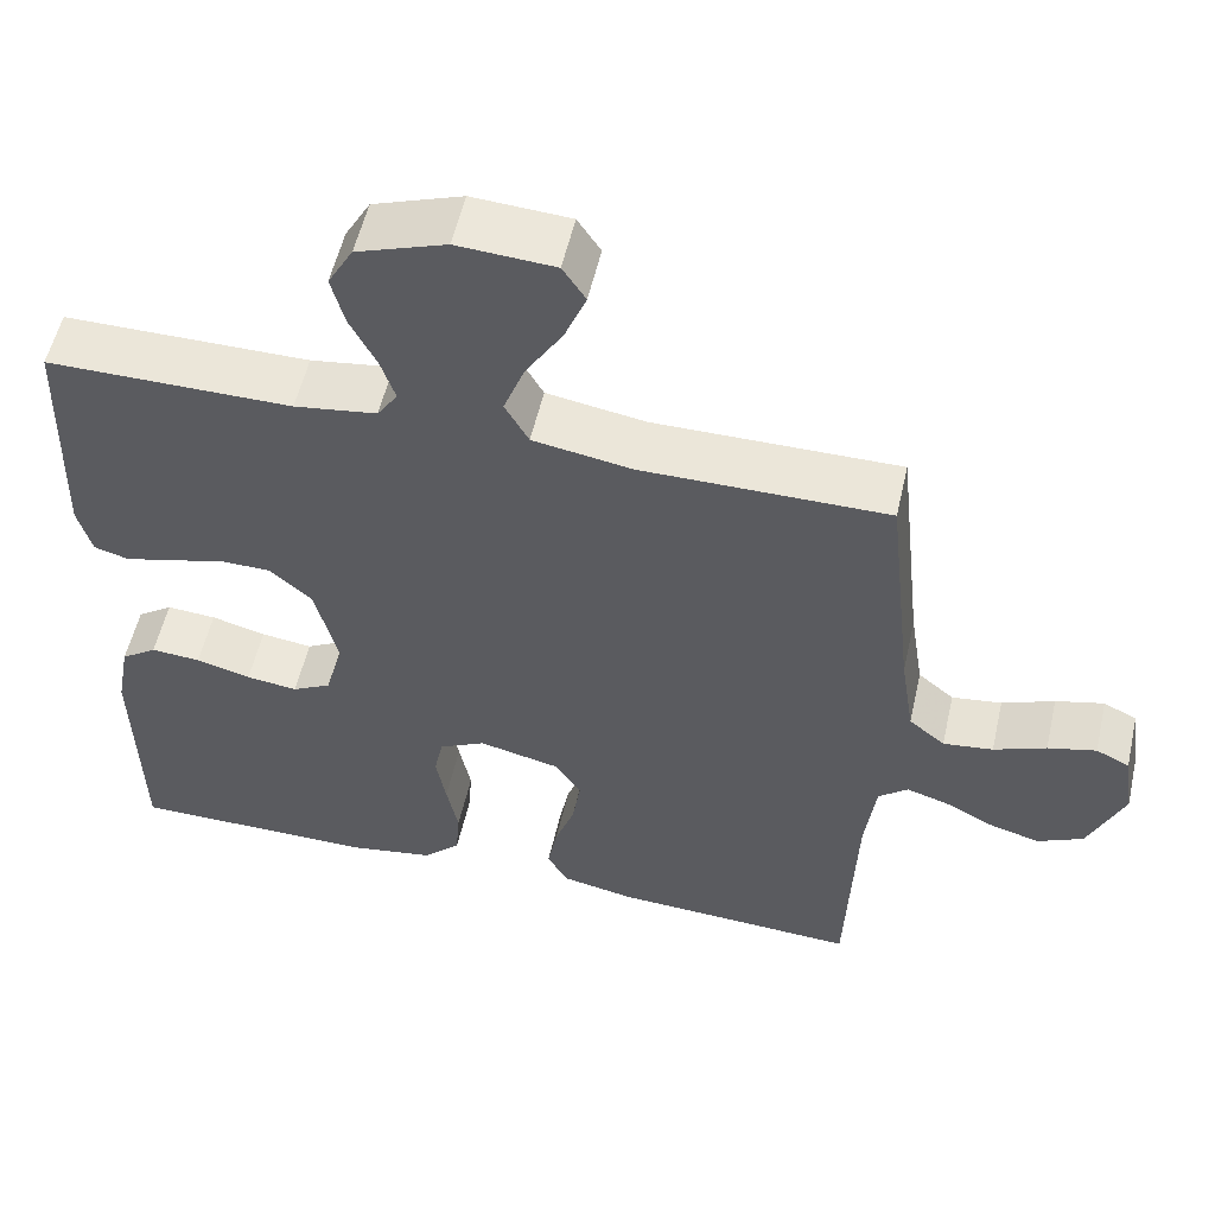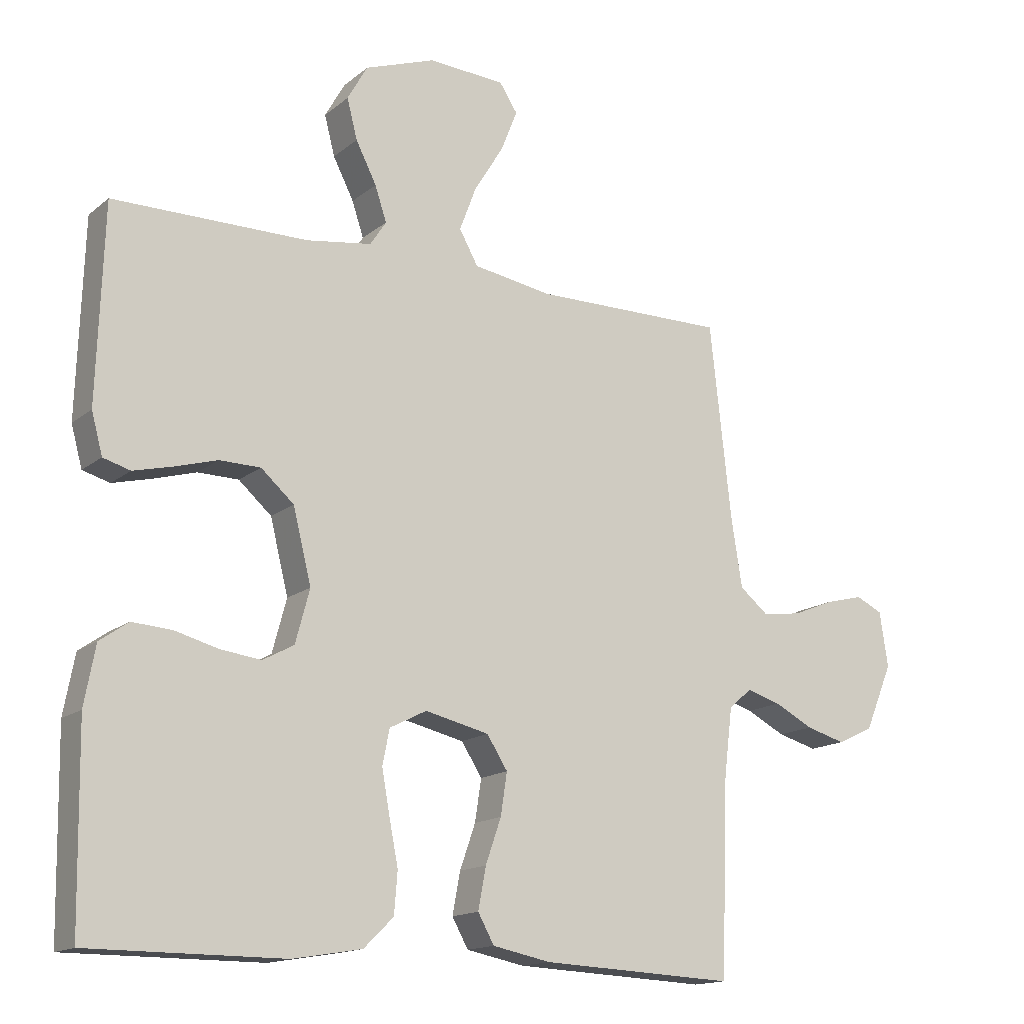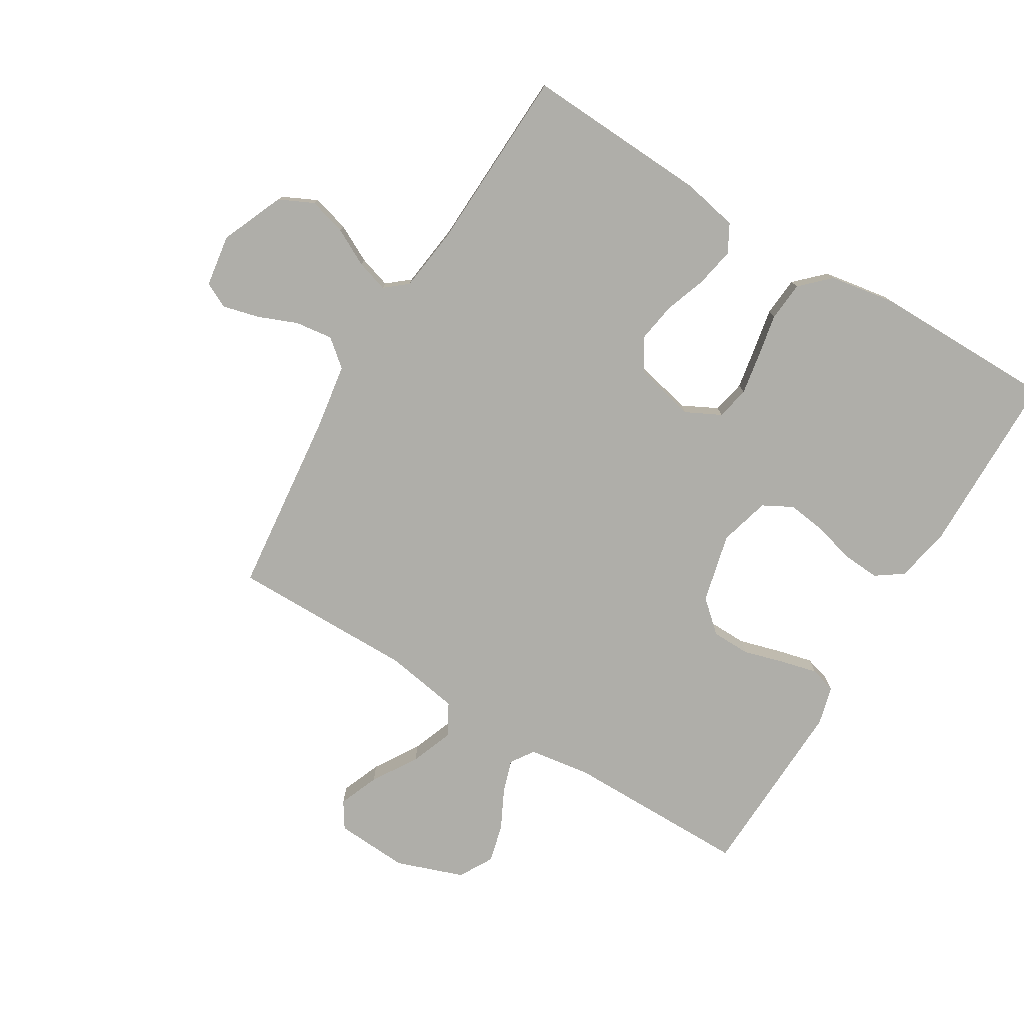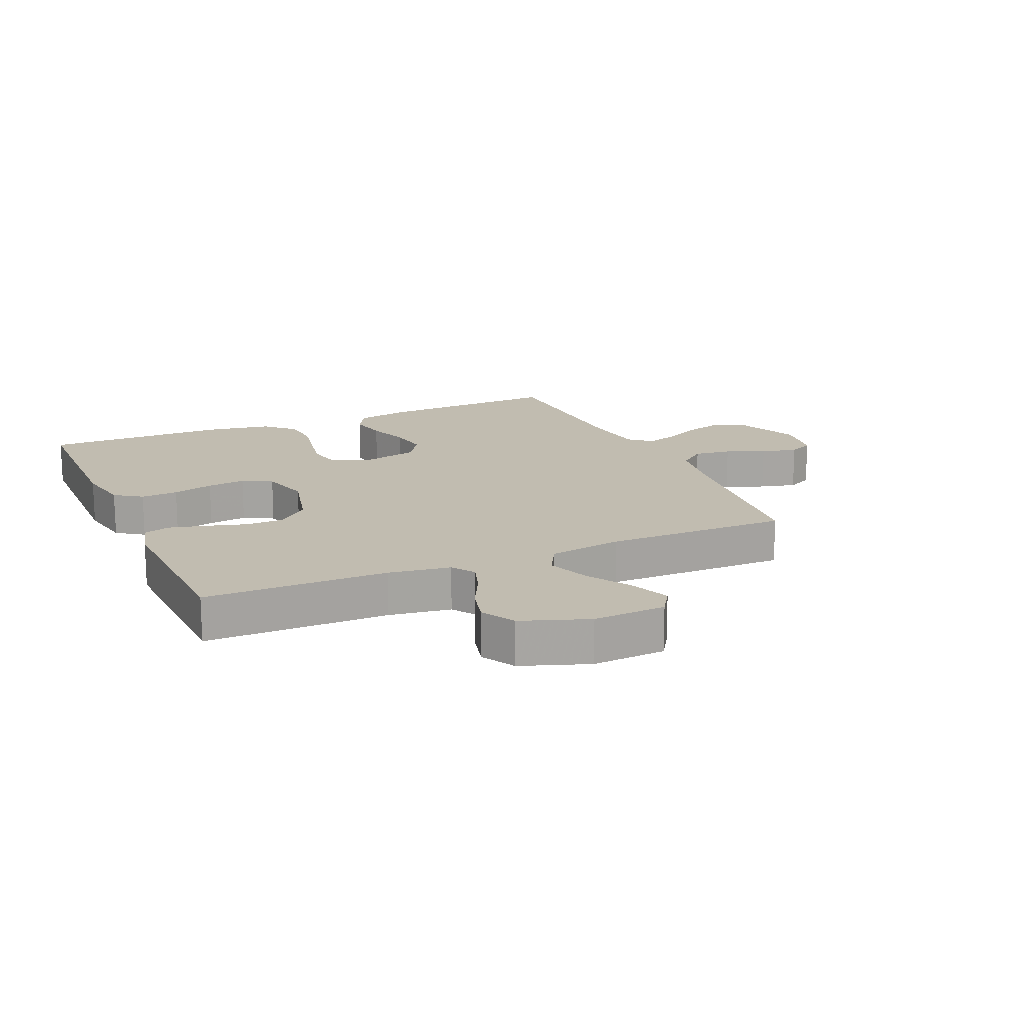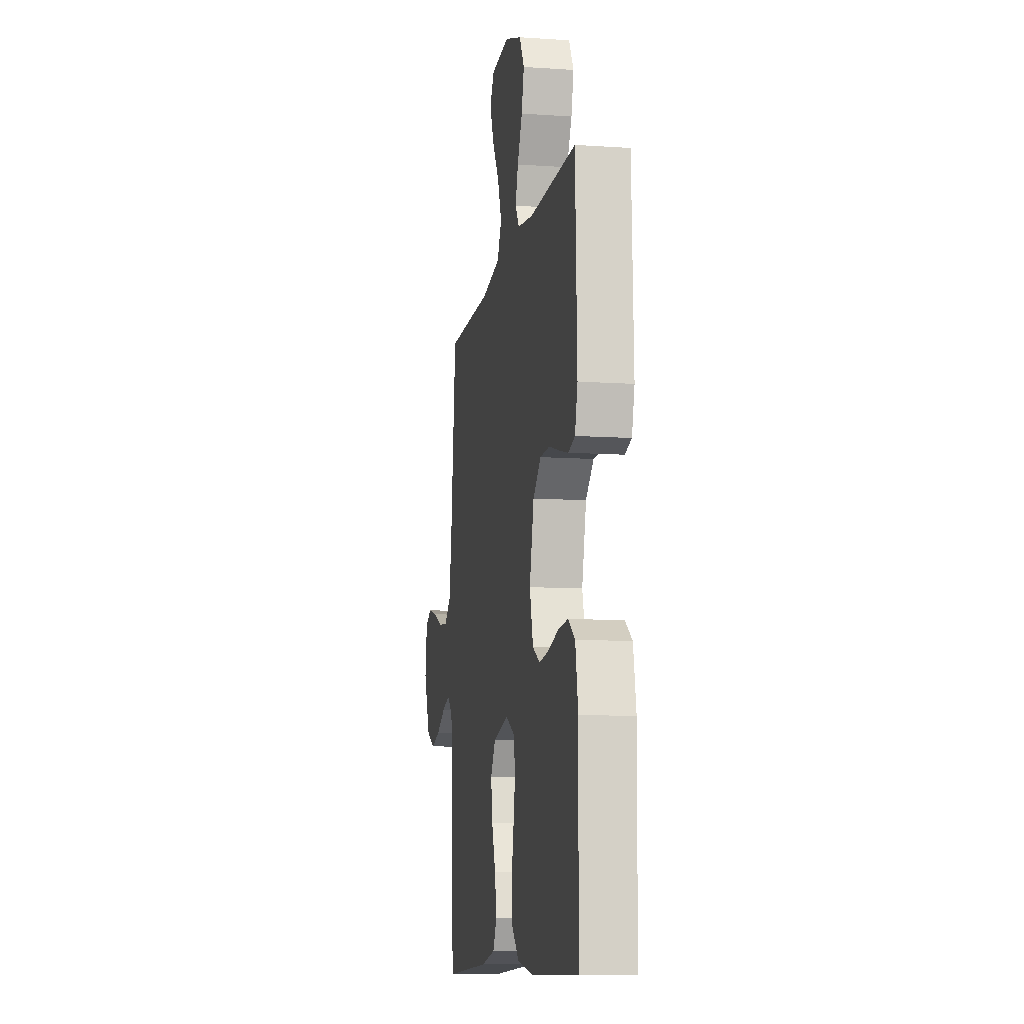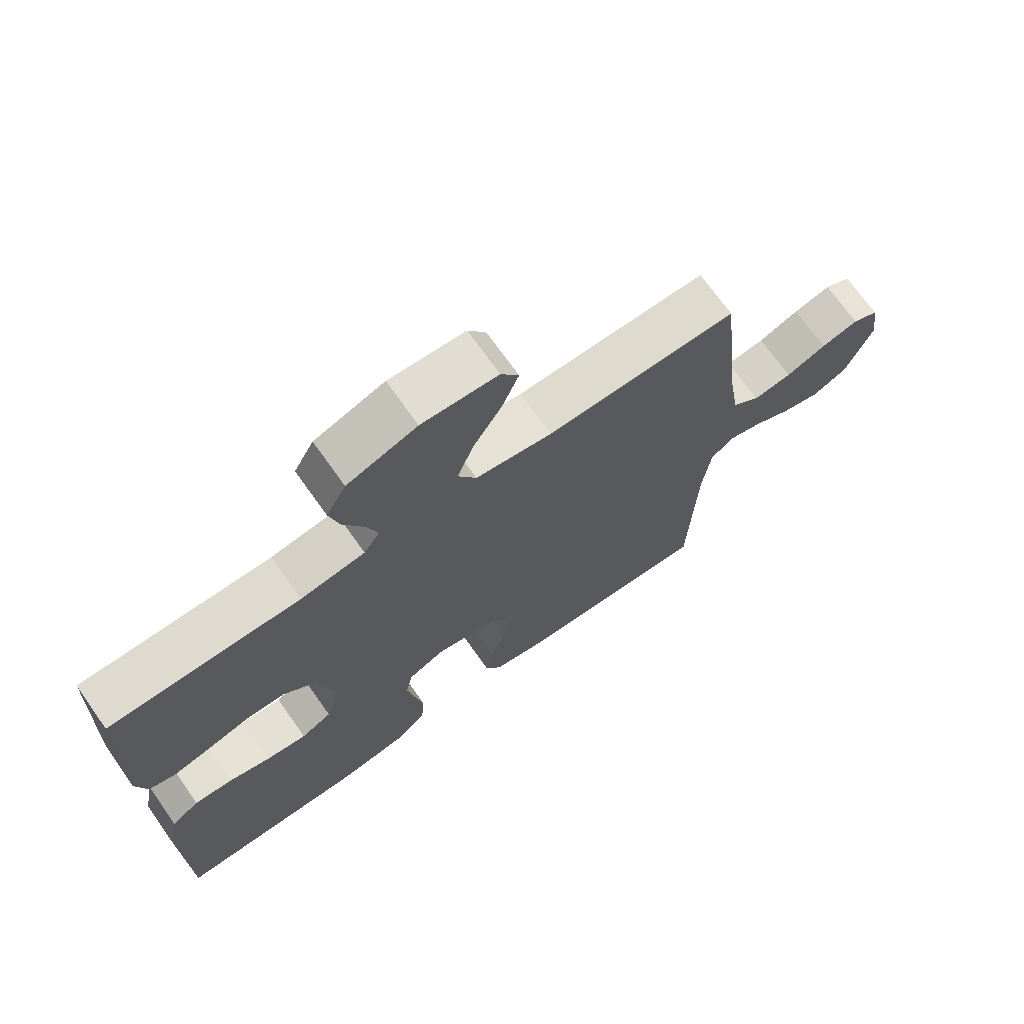
<metadata>
{"format":"obj","ext":"obj","renderer":"f3d","projection":"perspective","resolution":1024,"background":"white","views":[{"elev":55.2,"azim":12.8,"up":"+Z"},{"elev":-15.1,"azim":-31.7,"up":"+Z"},{"elev":-77.5,"azim":148.7,"up":"+Y"},{"elev":16.4,"azim":-23.8,"up":"+Y"},{"elev":-10.4,"azim":-99.7,"up":"+Z"},{"elev":70.8,"azim":-35.3,"up":"+Z"}]}
</metadata>
<code>
v 0.5 0.07 -0.5
v 0.2 0.07 -0.486
v 0.11 0.07 -0.468
v 0.085 0.07 -0.423
v 0.097 0.07 -0.359
v 0.121 0.07 -0.29
v 0.131 0.07 -0.225
v 0.099 0.07 -0.175
v 0 0.07 -0.152
v -0.057 0.07 -0.181
v -0.068 0.07 -0.235
v -0.056 0.07 -0.302
v -0.042 0.07 -0.373
v -0.047 0.07 -0.437
v -0.093 0.07 -0.482
v -0.2 0.07 -0.5
v -0.5 0.07 -0.5
v -0.505 0.07 -0.2
v -0.488 0.07 -0.109
v -0.444 0.07 -0.078
v -0.383 0.07 -0.082
v -0.316 0.07 -0.1
v -0.253 0.07 -0.108
v -0.205 0.07 -0.082
v -0.183 0.07 0
v -0.211 0.07 0.113
v -0.262 0.07 0.158
v -0.325 0.07 0.159
v -0.391 0.07 0.14
v -0.451 0.07 0.125
v -0.493 0.07 0.137
v -0.51 0.07 0.2
v -0.5 0.07 0.5
v -0.2 0.07 0.501
v -0.099 0.07 0.516
v -0.074 0.07 0.554
v -0.092 0.07 0.608
v -0.124 0.07 0.671
v -0.14 0.07 0.733
v -0.109 0.07 0.788
v 0 0.07 0.827
v 0.119 0.07 0.82
v 0.147 0.07 0.777
v 0.121 0.07 0.712
v 0.076 0.07 0.639
v 0.05 0.07 0.57
v 0.079 0.07 0.518
v 0.2 0.07 0.498
v 0.5 0.07 0.5
v 0.533 0.07 0.2
v 0.55 0.07 0.092
v 0.594 0.07 0.056
v 0.655 0.07 0.064
v 0.719 0.07 0.09
v 0.778 0.07 0.105
v 0.819 0.07 0.085
v 0.832 0.07 0
v 0.789 0.07 -0.102
v 0.733 0.07 -0.129
v 0.672 0.07 -0.112
v 0.612 0.07 -0.081
v 0.56 0.07 -0.065
v 0.524 0.07 -0.095
v 0.511 0.07 -0.2
v 0.5 0 -0.5
v 0.2 0 -0.486
v 0.11 0 -0.468
v 0.085 0 -0.423
v 0.097 0 -0.359
v 0.121 0 -0.29
v 0.131 0 -0.225
v 0.099 0 -0.175
v 0 0 -0.152
v -0.057 0 -0.181
v -0.068 0 -0.235
v -0.056 0 -0.302
v -0.042 0 -0.373
v -0.047 0 -0.437
v -0.093 0 -0.482
v -0.2 0 -0.5
v -0.5 0 -0.5
v -0.505 0 -0.2
v -0.488 0 -0.109
v -0.444 0 -0.078
v -0.383 0 -0.082
v -0.316 0 -0.1
v -0.253 0 -0.108
v -0.205 0 -0.082
v -0.183 0 0
v -0.211 0 0.113
v -0.262 0 0.158
v -0.325 0 0.159
v -0.391 0 0.14
v -0.451 0 0.125
v -0.493 0 0.137
v -0.51 0 0.2
v -0.5 0 0.5
v -0.2 0 0.501
v -0.099 0 0.516
v -0.074 0 0.554
v -0.092 0 0.608
v -0.124 0 0.671
v -0.14 0 0.733
v -0.109 0 0.788
v 0 0 0.827
v 0.119 0 0.82
v 0.147 0 0.777
v 0.121 0 0.712
v 0.076 0 0.639
v 0.05 0 0.57
v 0.079 0 0.518
v 0.2 0 0.498
v 0.5 0 0.5
v 0.533 0 0.2
v 0.55 0 0.092
v 0.594 0 0.056
v 0.655 0 0.064
v 0.719 0 0.09
v 0.778 0 0.105
v 0.819 0 0.085
v 0.832 0 0
v 0.789 0 -0.102
v 0.733 0 -0.129
v 0.672 0 -0.112
v 0.612 0 -0.081
v 0.56 0 -0.065
v 0.524 0 -0.095
v 0.511 0 -0.2
f 59 60 61
f 58 59 61
f 57 58 61
f 56 57 61
f 55 56 61
f 54 55 61
f 53 54 61
f 52 53 61 62
f 51 52 62 63
f 48 49 50
f 50 51 63
f 48 50 63
f 47 48 63
f 43 44 45
f 42 43 45
f 41 42 45
f 40 41 45
f 39 40 45
f 38 39 45
f 37 38 45
f 36 37 45 46
f 35 36 46 47
f 32 33 34
f 31 32 34
f 30 31 34
f 29 30 34
f 28 29 34
f 34 35 47
f 28 34 47
f 27 28 47
f 20 21 22
f 19 20 22
f 18 19 22
f 17 18 22
f 16 17 22
f 15 16 22
f 14 15 22
f 13 14 22
f 12 13 22
f 11 12 22 23
f 10 11 23 24
f 4 5 6
f 3 4 6
f 2 3 6
f 1 2 6
f 64 1 6
f 64 6 7
f 47 63 64
f 27 47 64
f 26 27 64
f 25 26 64
f 9 10 24 25
f 8 9 25 64
f 7 8 64
f 125 124 123
f 125 123 122
f 125 122 121
f 125 121 120
f 125 120 119
f 125 119 118
f 125 118 117
f 126 125 117 116
f 127 126 116 115
f 114 113 112
f 127 115 114
f 127 114 112
f 127 112 111
f 109 108 107
f 109 107 106
f 109 106 105
f 109 105 104
f 109 104 103
f 109 103 102
f 109 102 101
f 110 109 101 100
f 111 110 100 99
f 98 97 96
f 98 96 95
f 98 95 94
f 98 94 93
f 98 93 92
f 111 99 98
f 111 98 92
f 111 92 91
f 86 85 84
f 86 84 83
f 86 83 82
f 86 82 81
f 86 81 80
f 86 80 79
f 86 79 78
f 86 78 77
f 86 77 76
f 87 86 76 75
f 88 87 75 74
f 70 69 68
f 70 68 67
f 70 67 66
f 70 66 65
f 70 65 128
f 71 70 128
f 128 127 111
f 128 111 91
f 128 91 90
f 128 90 89
f 89 88 74 73
f 128 89 73 72
f 128 72 71
f 1 65 66 2
f 2 66 67 3
f 3 67 68 4
f 4 68 69 5
f 5 69 70 6
f 6 70 71 7
f 7 71 72 8
f 8 72 73 9
f 9 73 74 10
f 10 74 75 11
f 11 75 76 12
f 12 76 77 13
f 13 77 78 14
f 14 78 79 15
f 15 79 80 16
f 16 80 81 17
f 17 81 82 18
f 18 82 83 19
f 19 83 84 20
f 20 84 85 21
f 21 85 86 22
f 22 86 87 23
f 23 87 88 24
f 24 88 89 25
f 25 89 90 26
f 26 90 91 27
f 27 91 92 28
f 28 92 93 29
f 29 93 94 30
f 30 94 95 31
f 31 95 96 32
f 32 96 97 33
f 33 97 98 34
f 34 98 99 35
f 35 99 100 36
f 36 100 101 37
f 37 101 102 38
f 38 102 103 39
f 39 103 104 40
f 40 104 105 41
f 41 105 106 42
f 42 106 107 43
f 43 107 108 44
f 44 108 109 45
f 45 109 110 46
f 46 110 111 47
f 47 111 112 48
f 48 112 113 49
f 49 113 114 50
f 50 114 115 51
f 51 115 116 52
f 52 116 117 53
f 53 117 118 54
f 54 118 119 55
f 55 119 120 56
f 56 120 121 57
f 57 121 122 58
f 58 122 123 59
f 59 123 124 60
f 60 124 125 61
f 61 125 126 62
f 62 126 127 63
f 63 127 128 64
f 64 128 65 1

</code>
